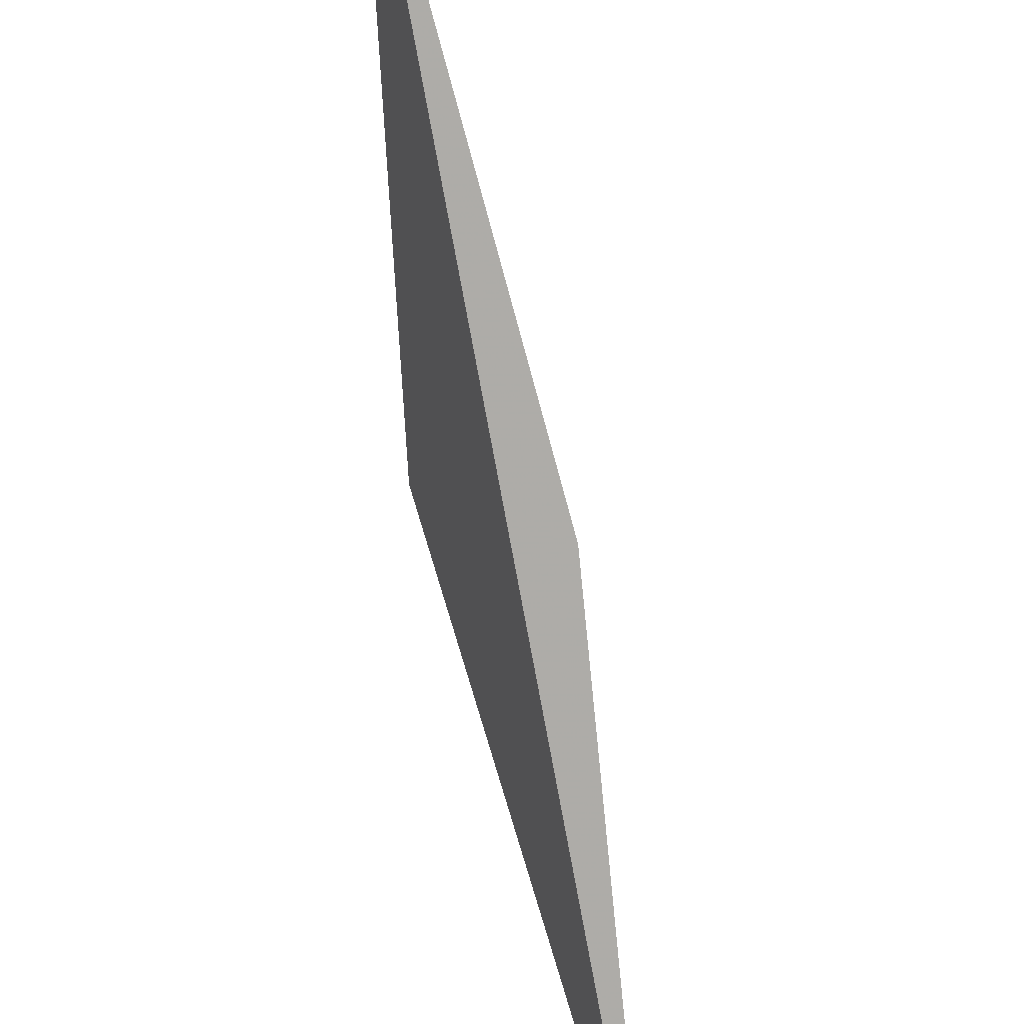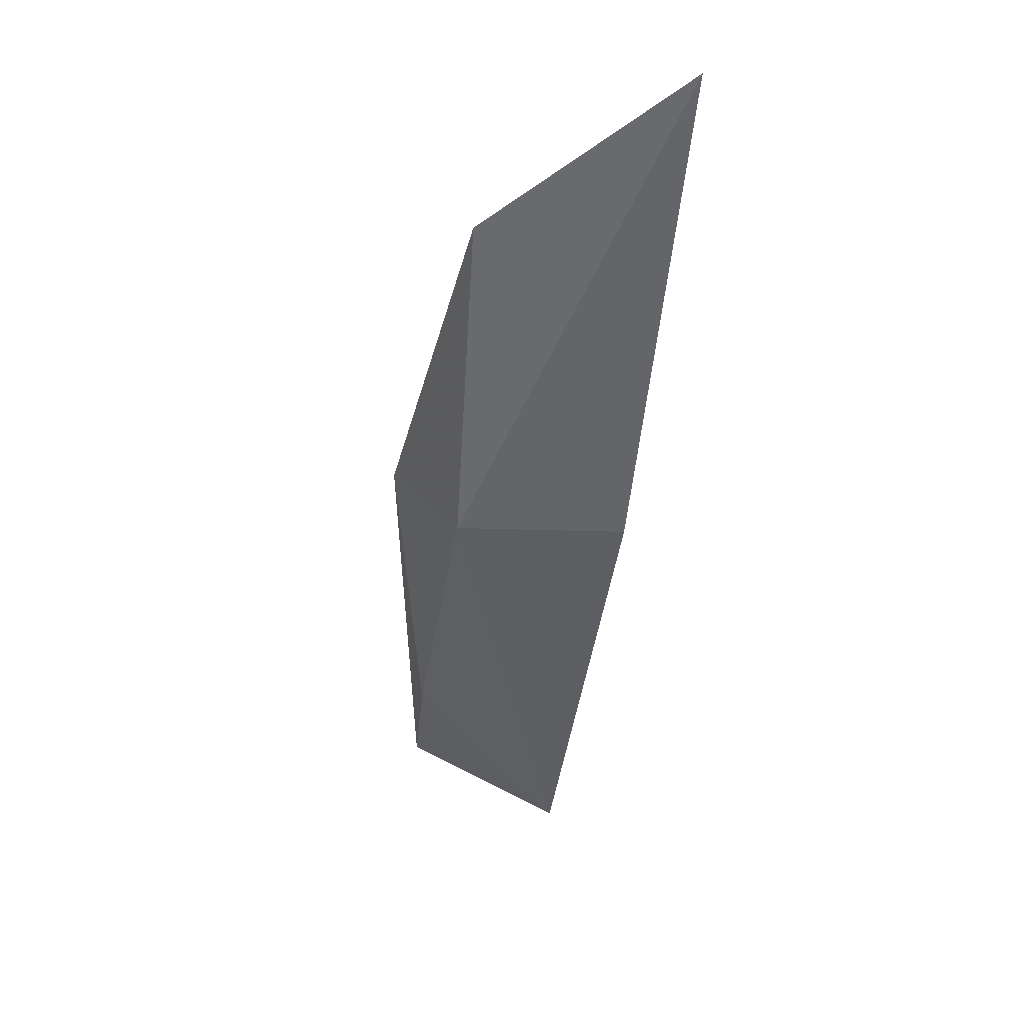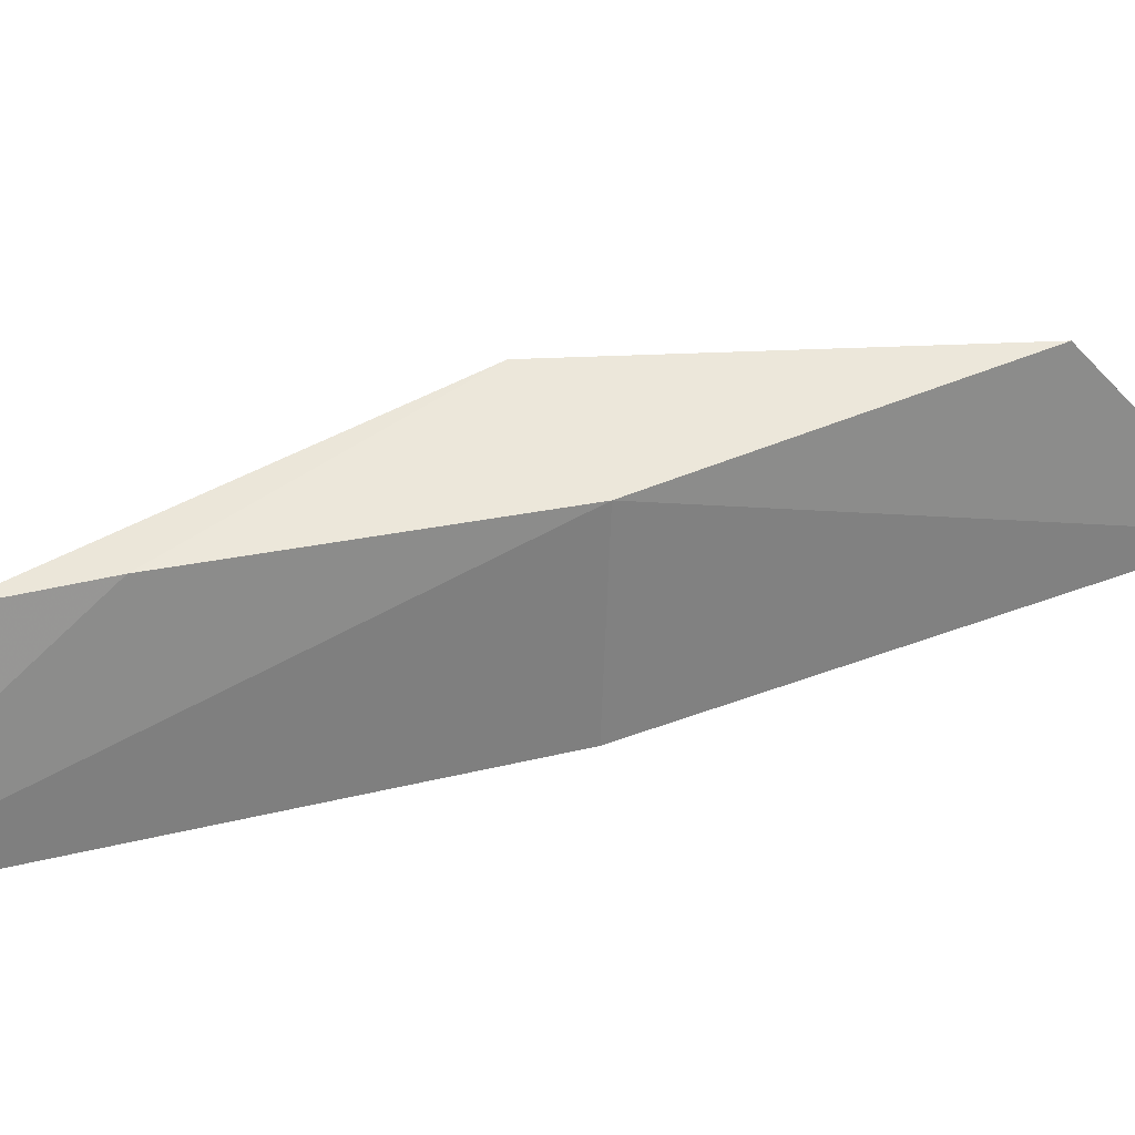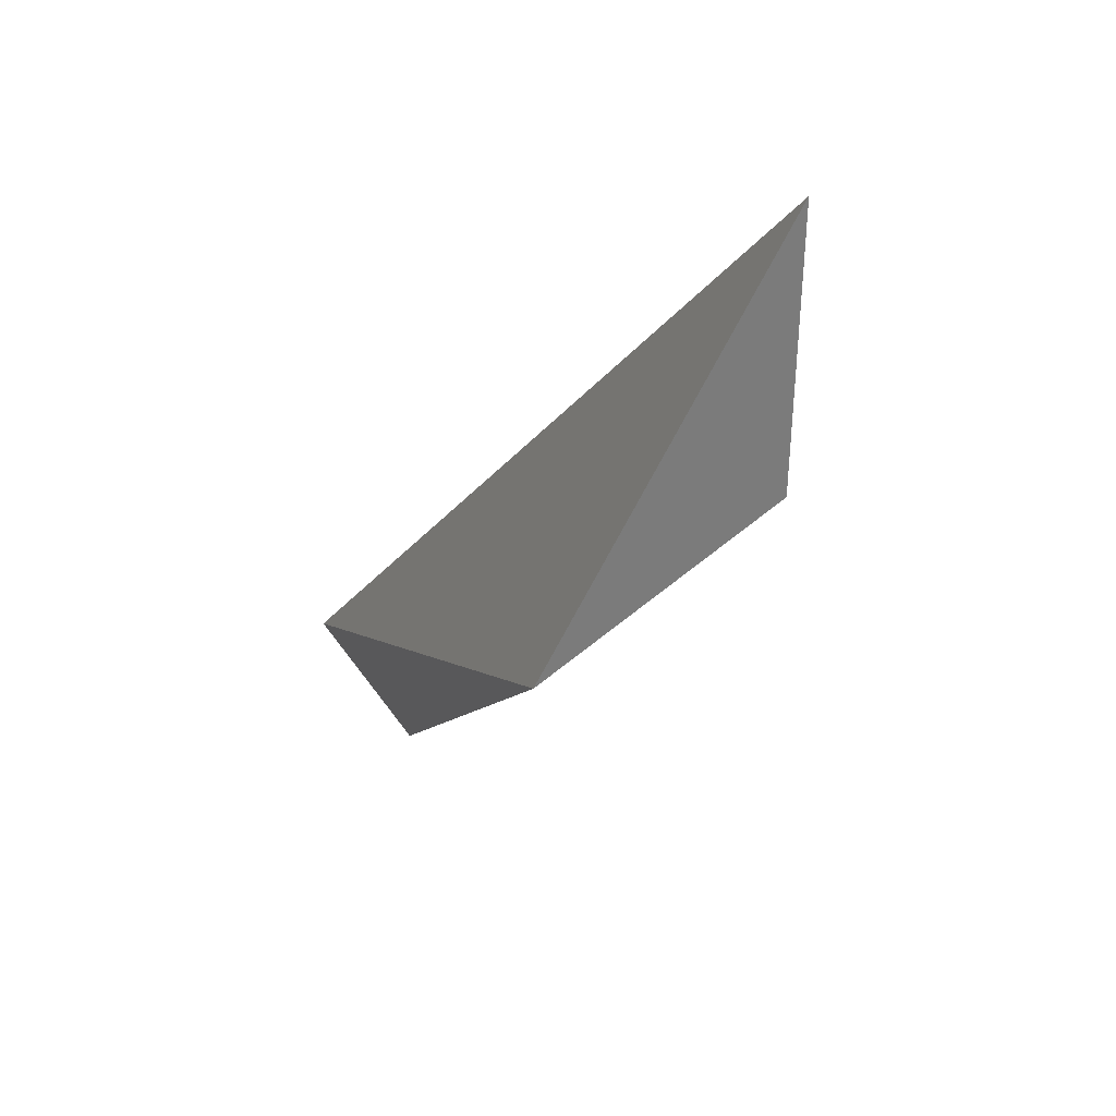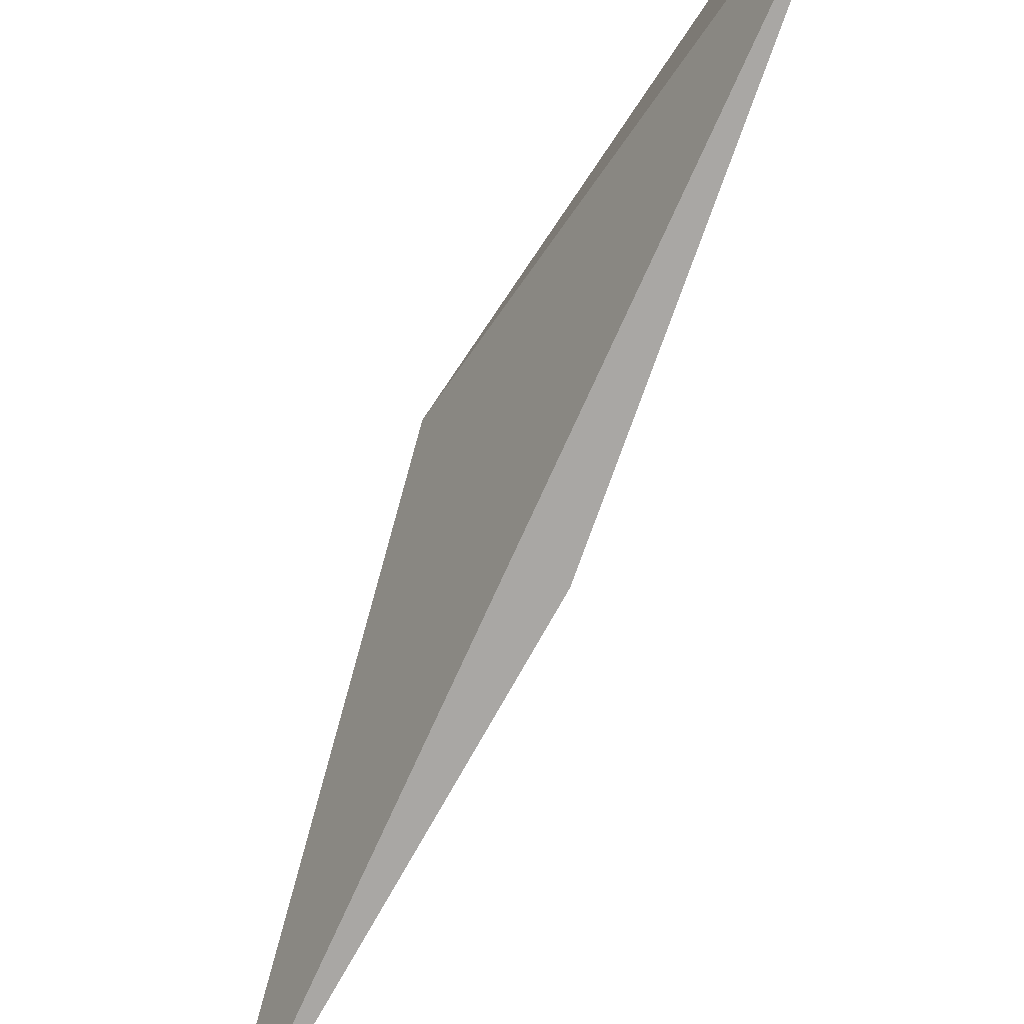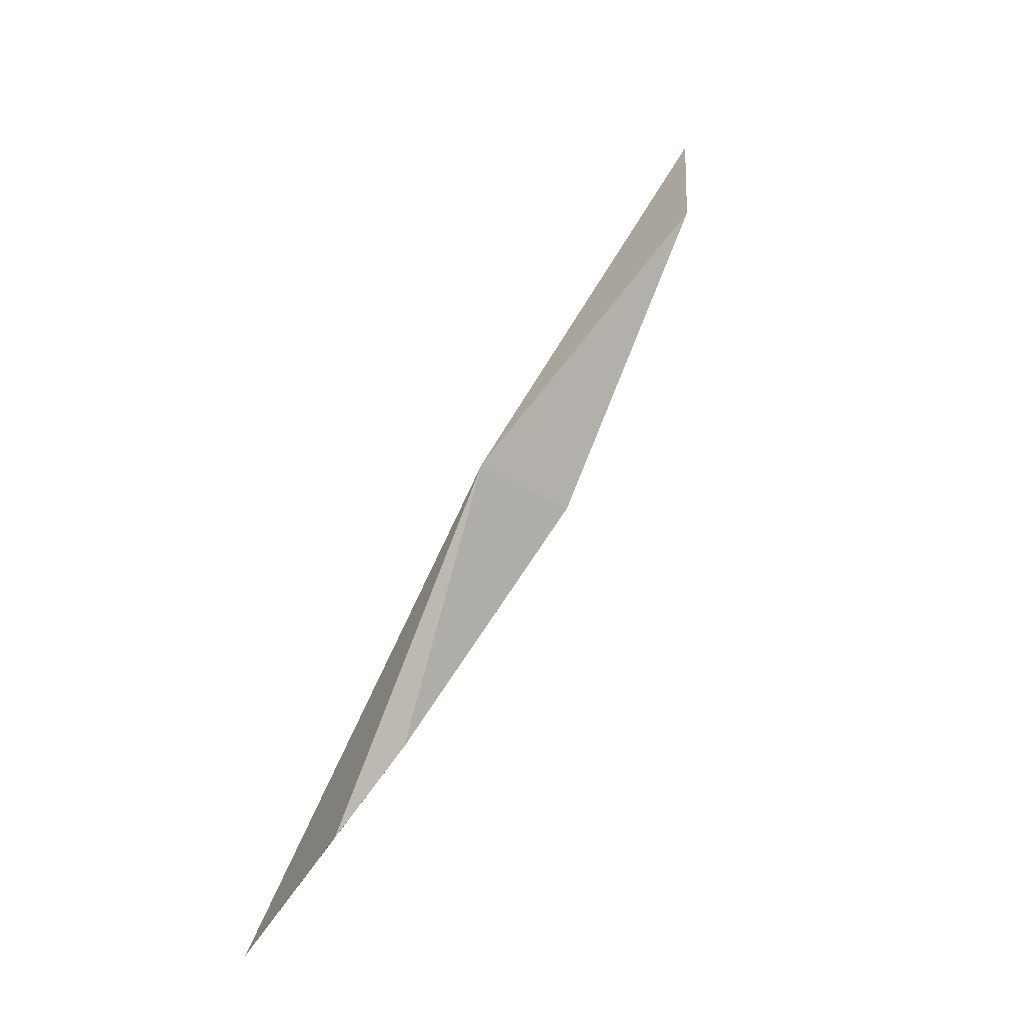
<metadata>
{"format":"obj","ext":"obj","renderer":"f3d","projection":"perspective","resolution":1024,"background":"white","views":[{"elev":-76.7,"azim":161.6,"up":"+Y"},{"elev":14.7,"azim":-103.5,"up":"+Z"},{"elev":34.1,"azim":-142.6,"up":"+Y"},{"elev":79.4,"azim":158.3,"up":"+Z"},{"elev":-74.4,"azim":126.8,"up":"+Y"},{"elev":-7.9,"azim":161.3,"up":"+Z"}]}
</metadata>
<code>
v -69.39 -3.805 -3.665
v -64.9 -3.772 -11.8
v -66.53 -1.808 -7.469
v -65.35 -2.212 -10.7
v -67.48 -2.216 -7.762
v -67.5 -3.791 -7.891
v -65.94 -2.162 -9.924
v -68.66 -2.12 -4.908
f 1 2 3
f 3 2 4
f 6 5 2
f 6 2 1
f 6 1 5
f 7 4 2
f 7 2 5
f 7 5 3
f 7 3 4
f 8 5 1
f 8 1 3
f 8 3 5

</code>
